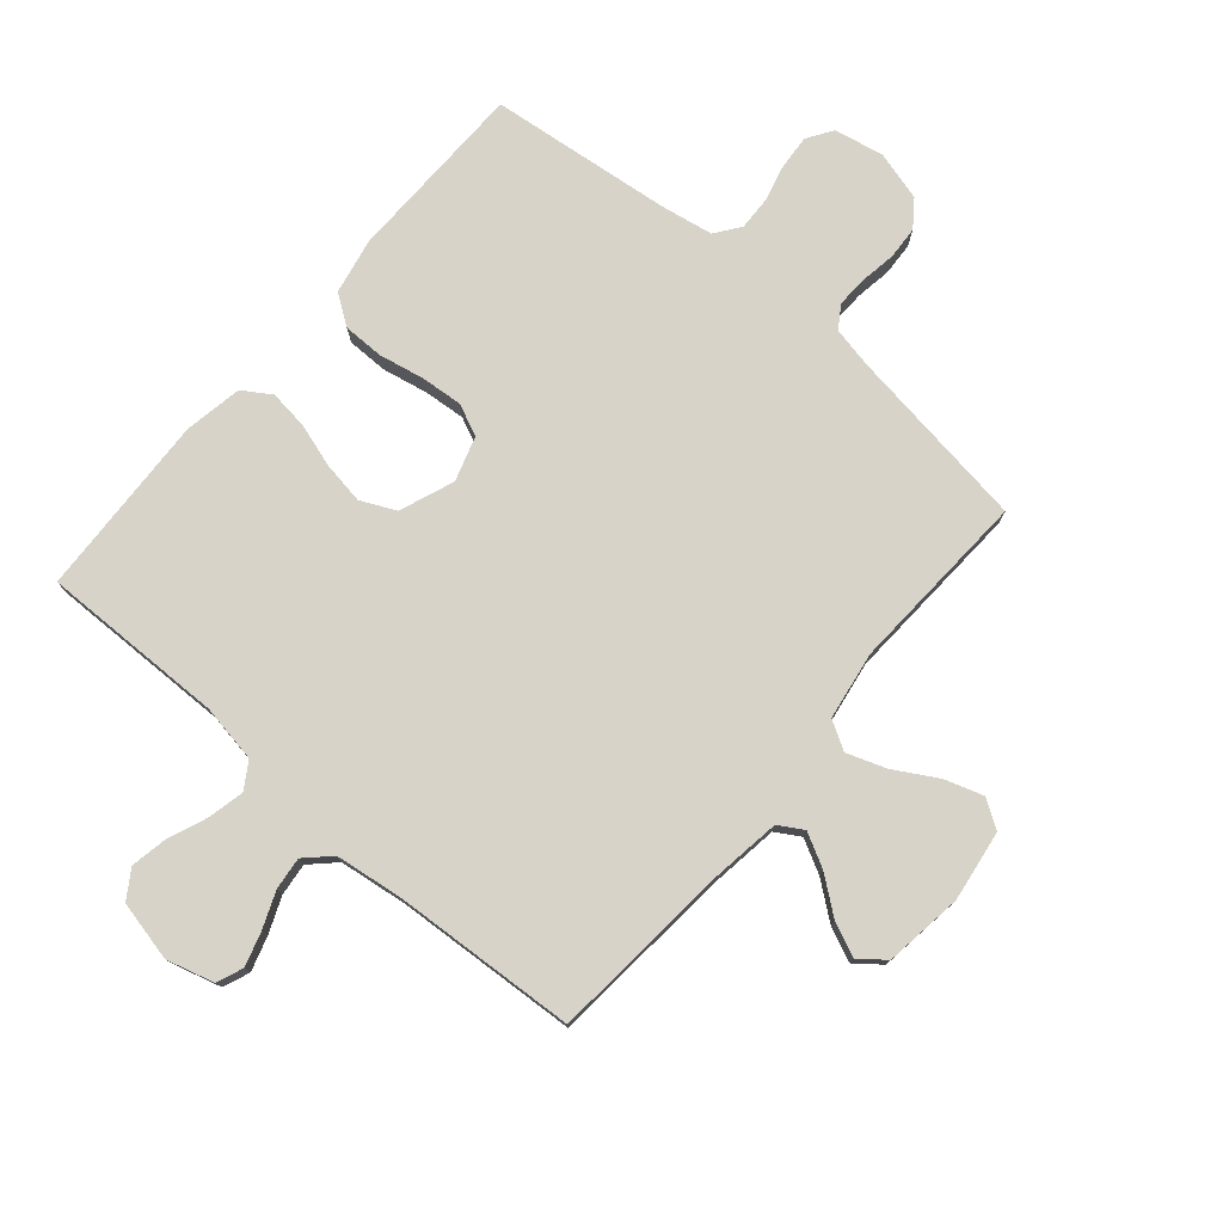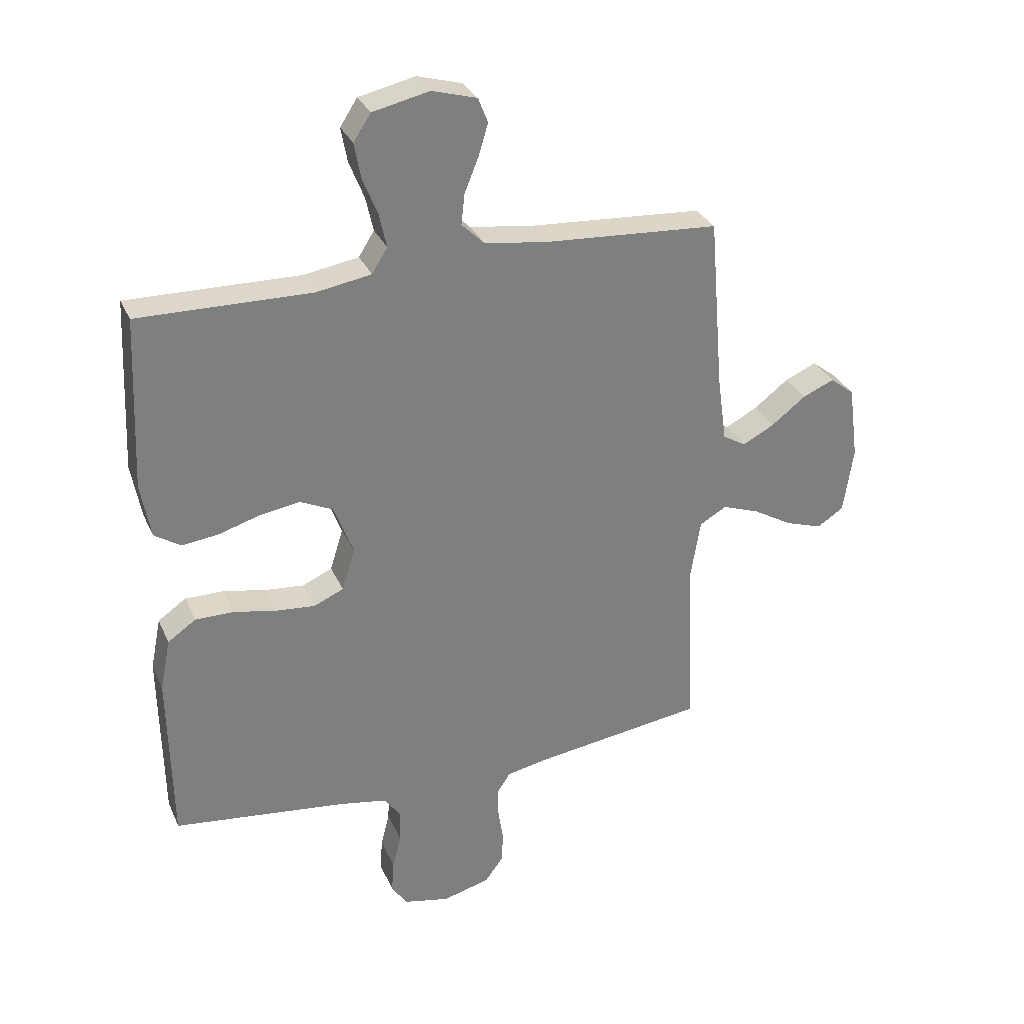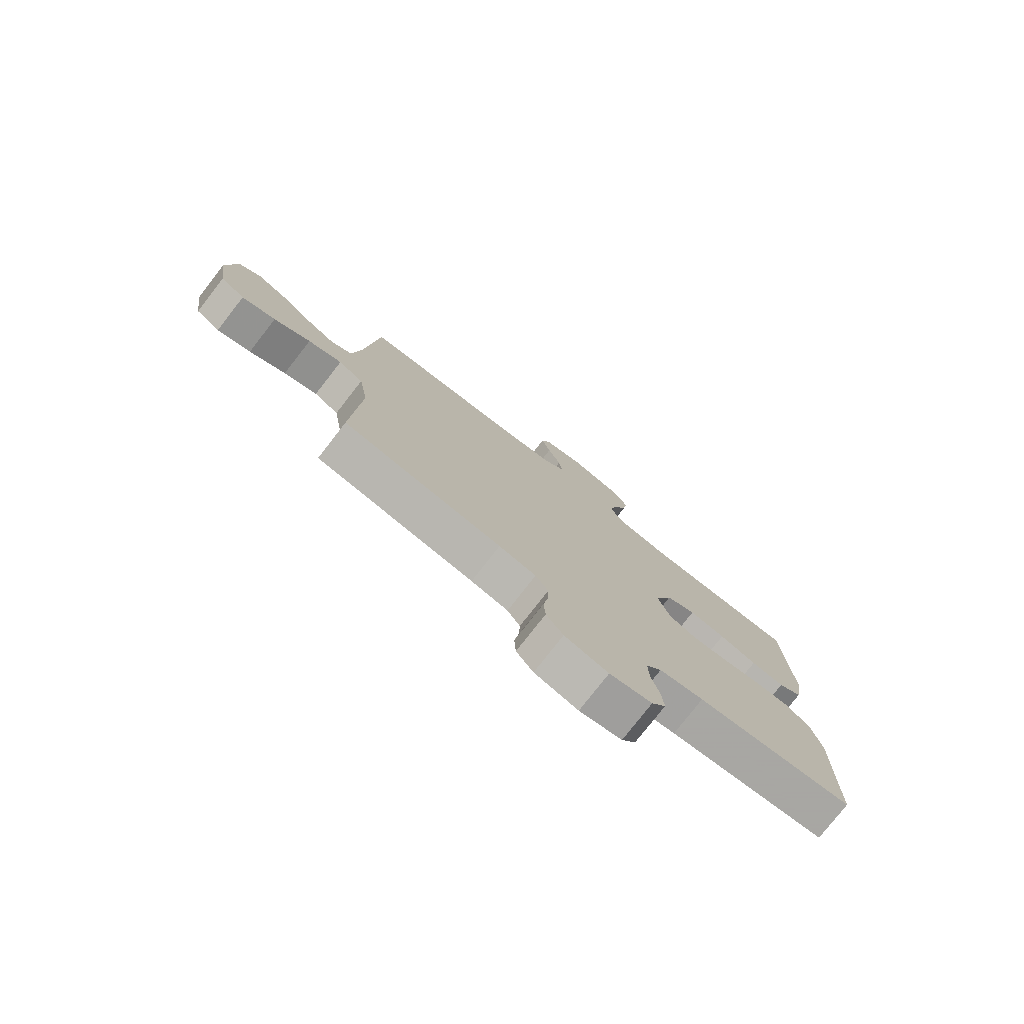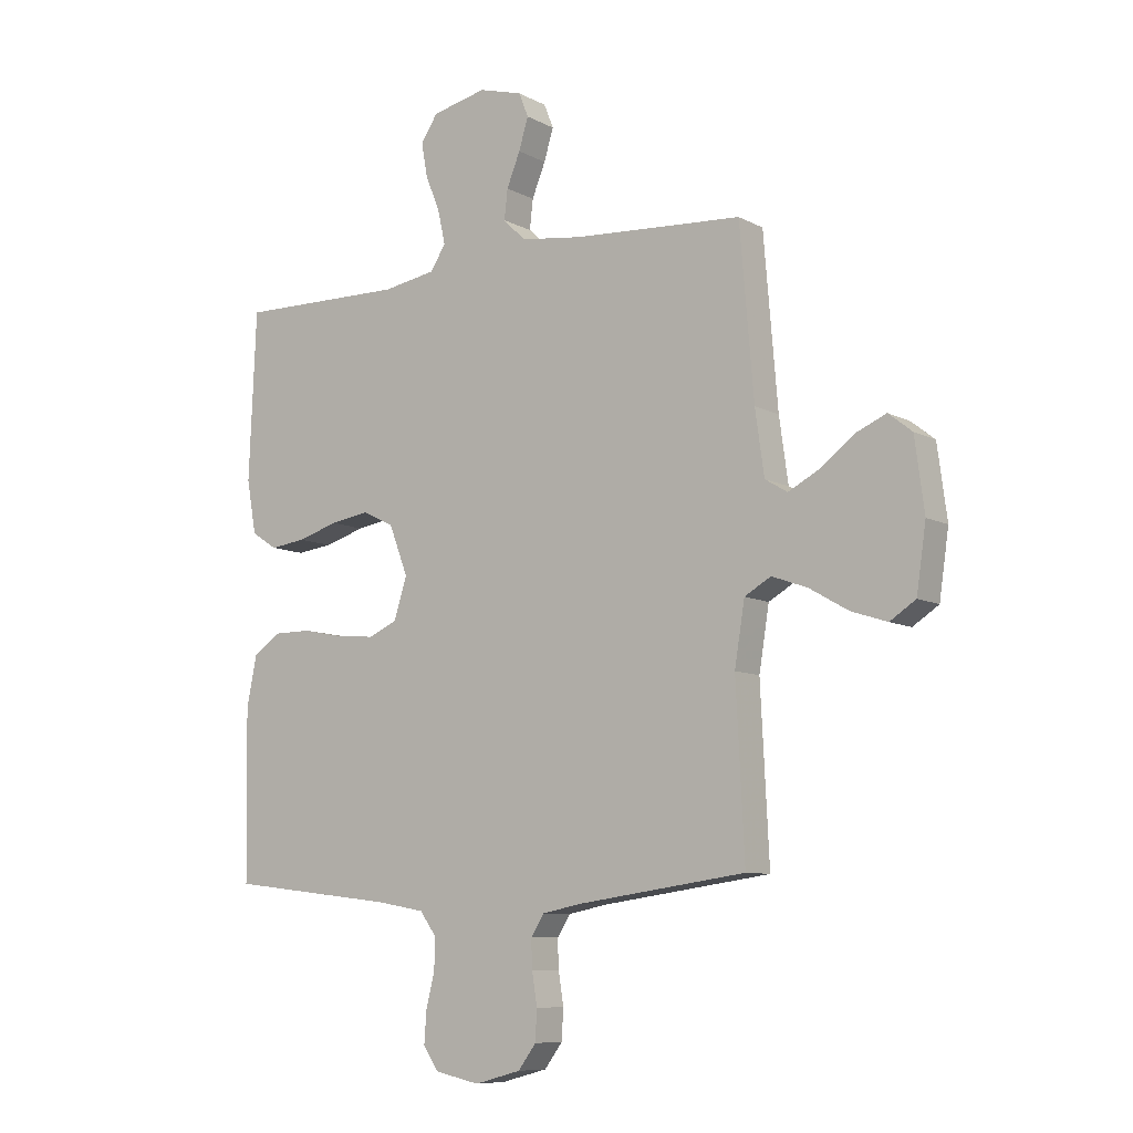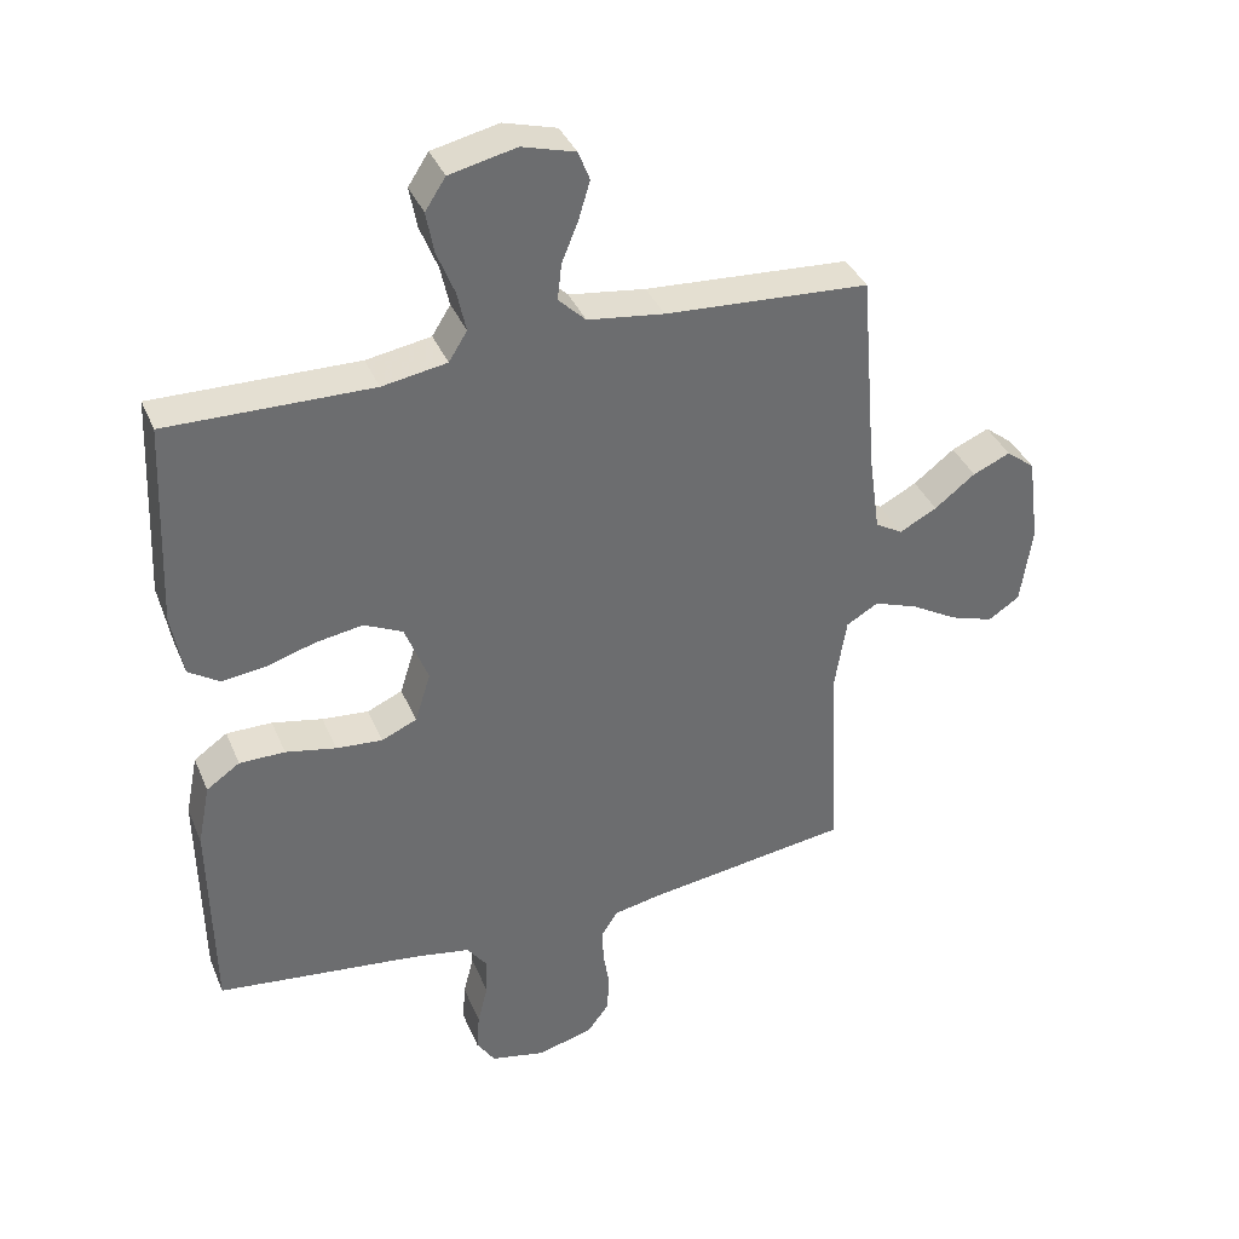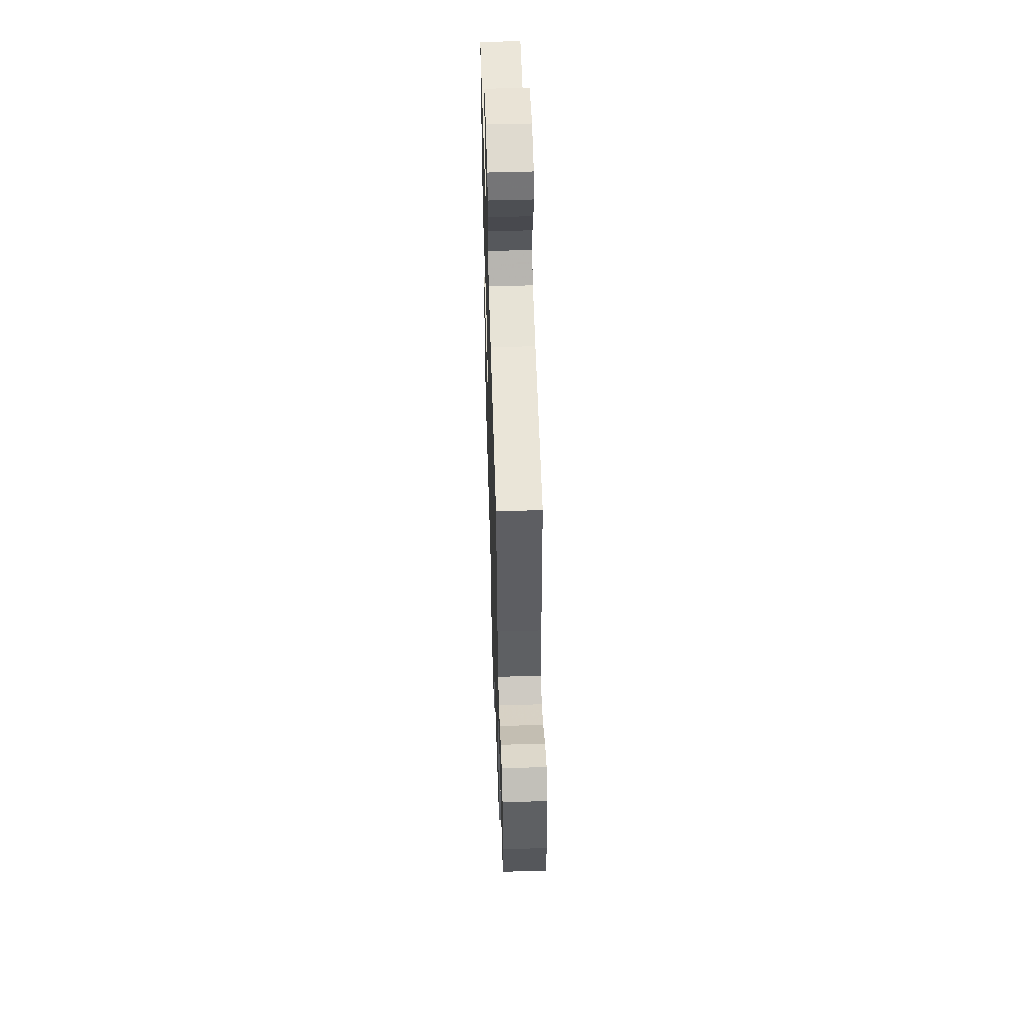
<metadata>
{"format":"obj","ext":"obj","renderer":"f3d","projection":"perspective","resolution":1024,"background":"white","views":[{"elev":77.1,"azim":40.6,"up":"+Y"},{"elev":30.9,"azim":-20.8,"up":"+Z"},{"elev":-78.1,"azim":142.0,"up":"+Z"},{"elev":-8.7,"azim":35.9,"up":"+Z"},{"elev":37.3,"azim":-21.1,"up":"+Z"},{"elev":55.1,"azim":88.2,"up":"+Z"}]}
</metadata>
<code>
v -0.5 0.07 -0.5
v -0.505 0.07 -0.2
v -0.487 0.07 -0.109
v -0.438 0.07 -0.075
v -0.371 0.07 -0.075
v -0.297 0.07 -0.09
v -0.229 0.07 -0.096
v -0.177 0.07 -0.073
v -0.154 0.07 0
v -0.188 0.07 0.089
v -0.245 0.07 0.116
v -0.314 0.07 0.105
v -0.386 0.07 0.083
v -0.45 0.07 0.075
v -0.496 0.07 0.105
v -0.513 0.07 0.2
v -0.5 0.07 0.5
v -0.2 0.07 0.495
v -0.105 0.07 0.511
v -0.078 0.07 0.554
v -0.091 0.07 0.613
v -0.117 0.07 0.678
v -0.128 0.07 0.738
v -0.098 0.07 0.784
v 0 0.07 0.806
v 0.078 0.07 0.784
v 0.095 0.07 0.741
v 0.078 0.07 0.685
v 0.054 0.07 0.626
v 0.048 0.07 0.573
v 0.088 0.07 0.534
v 0.2 0.07 0.519
v 0.5 0.07 0.5
v 0.525 0.07 0.2
v 0.541 0.07 0.086
v 0.581 0.07 0.062
v 0.636 0.07 0.091
v 0.696 0.07 0.137
v 0.751 0.07 0.161
v 0.793 0.07 0.128
v 0.81 0.07 0
v 0.793 0.07 -0.116
v 0.747 0.07 -0.146
v 0.683 0.07 -0.125
v 0.614 0.07 -0.085
v 0.55 0.07 -0.062
v 0.503 0.07 -0.089
v 0.485 0.07 -0.2
v 0.5 0.07 -0.5
v 0.2 0.07 -0.542
v 0.13 0.07 -0.556
v 0.106 0.07 -0.593
v 0.108 0.07 -0.644
v 0.117 0.07 -0.701
v 0.114 0.07 -0.755
v 0.082 0.07 -0.798
v 0 0.07 -0.82
v -0.08 0.07 -0.803
v -0.107 0.07 -0.762
v -0.103 0.07 -0.706
v -0.088 0.07 -0.646
v -0.086 0.07 -0.591
v -0.116 0.07 -0.55
v -0.2 0.07 -0.535
v -0.5 0 -0.5
v -0.505 0 -0.2
v -0.487 0 -0.109
v -0.438 0 -0.075
v -0.371 0 -0.075
v -0.297 0 -0.09
v -0.229 0 -0.096
v -0.177 0 -0.073
v -0.154 0 0
v -0.188 0 0.089
v -0.245 0 0.116
v -0.314 0 0.105
v -0.386 0 0.083
v -0.45 0 0.075
v -0.496 0 0.105
v -0.513 0 0.2
v -0.5 0 0.5
v -0.2 0 0.495
v -0.105 0 0.511
v -0.078 0 0.554
v -0.091 0 0.613
v -0.117 0 0.678
v -0.128 0 0.738
v -0.098 0 0.784
v 0 0 0.806
v 0.078 0 0.784
v 0.095 0 0.741
v 0.078 0 0.685
v 0.054 0 0.626
v 0.048 0 0.573
v 0.088 0 0.534
v 0.2 0 0.519
v 0.5 0 0.5
v 0.525 0 0.2
v 0.541 0 0.086
v 0.581 0 0.062
v 0.636 0 0.091
v 0.696 0 0.137
v 0.751 0 0.161
v 0.793 0 0.128
v 0.81 0 0
v 0.793 0 -0.116
v 0.747 0 -0.146
v 0.683 0 -0.125
v 0.614 0 -0.085
v 0.55 0 -0.062
v 0.503 0 -0.089
v 0.485 0 -0.2
v 0.5 0 -0.5
v 0.2 0 -0.542
v 0.13 0 -0.556
v 0.106 0 -0.593
v 0.108 0 -0.644
v 0.117 0 -0.701
v 0.114 0 -0.755
v 0.082 0 -0.798
v 0 0 -0.82
v -0.08 0 -0.803
v -0.107 0 -0.762
v -0.103 0 -0.706
v -0.088 0 -0.646
v -0.086 0 -0.591
v -0.116 0 -0.55
v -0.2 0 -0.535
f 58 59 60 61
f 58 61 62
f 57 58 62
f 56 57 62
f 53 54 55 56
f 52 53 56 62
f 51 52 62 63
f 48 49 50
f 47 48 50 51
f 42 43 44 45
f 42 45 46
f 41 42 46
f 40 41 46
f 37 38 39 40
f 36 37 40 46
f 35 36 46 47
f 32 33 34
f 31 32 34 35
f 30 31 35 47
f 26 27 28 29
f 24 25 26 29
f 24 29 30
f 21 22 23 24
f 20 21 24 30
f 19 20 30 47
f 15 16 17 18
f 12 13 14 15
f 11 12 15 18
f 10 11 18 19
f 3 4 5 6
f 3 6 7
f 64 1 2 3
f 64 3 7
f 63 64 7 8
f 51 63 8 9
f 19 47 51
f 9 10 19 51
f 125 124 123 122
f 126 125 122
f 126 122 121
f 126 121 120
f 120 119 118 117
f 126 120 117 116
f 127 126 116 115
f 114 113 112
f 115 114 112 111
f 109 108 107 106
f 110 109 106
f 110 106 105
f 110 105 104
f 104 103 102 101
f 110 104 101 100
f 111 110 100 99
f 98 97 96
f 99 98 96 95
f 111 99 95 94
f 93 92 91 90
f 93 90 89 88
f 94 93 88
f 88 87 86 85
f 94 88 85 84
f 111 94 84 83
f 82 81 80 79
f 79 78 77 76
f 82 79 76 75
f 83 82 75 74
f 70 69 68 67
f 71 70 67
f 67 66 65 128
f 71 67 128
f 72 71 128 127
f 73 72 127 115
f 115 111 83
f 115 83 74 73
f 1 65 66 2
f 2 66 67 3
f 3 67 68 4
f 4 68 69 5
f 5 69 70 6
f 6 70 71 7
f 7 71 72 8
f 8 72 73 9
f 9 73 74 10
f 10 74 75 11
f 11 75 76 12
f 12 76 77 13
f 13 77 78 14
f 14 78 79 15
f 15 79 80 16
f 16 80 81 17
f 17 81 82 18
f 18 82 83 19
f 19 83 84 20
f 20 84 85 21
f 21 85 86 22
f 22 86 87 23
f 23 87 88 24
f 24 88 89 25
f 25 89 90 26
f 26 90 91 27
f 27 91 92 28
f 28 92 93 29
f 29 93 94 30
f 30 94 95 31
f 31 95 96 32
f 32 96 97 33
f 33 97 98 34
f 34 98 99 35
f 35 99 100 36
f 36 100 101 37
f 37 101 102 38
f 38 102 103 39
f 39 103 104 40
f 40 104 105 41
f 41 105 106 42
f 42 106 107 43
f 43 107 108 44
f 44 108 109 45
f 45 109 110 46
f 46 110 111 47
f 47 111 112 48
f 48 112 113 49
f 49 113 114 50
f 50 114 115 51
f 51 115 116 52
f 52 116 117 53
f 53 117 118 54
f 54 118 119 55
f 55 119 120 56
f 56 120 121 57
f 57 121 122 58
f 58 122 123 59
f 59 123 124 60
f 60 124 125 61
f 61 125 126 62
f 62 126 127 63
f 63 127 128 64
f 64 128 65 1

</code>
